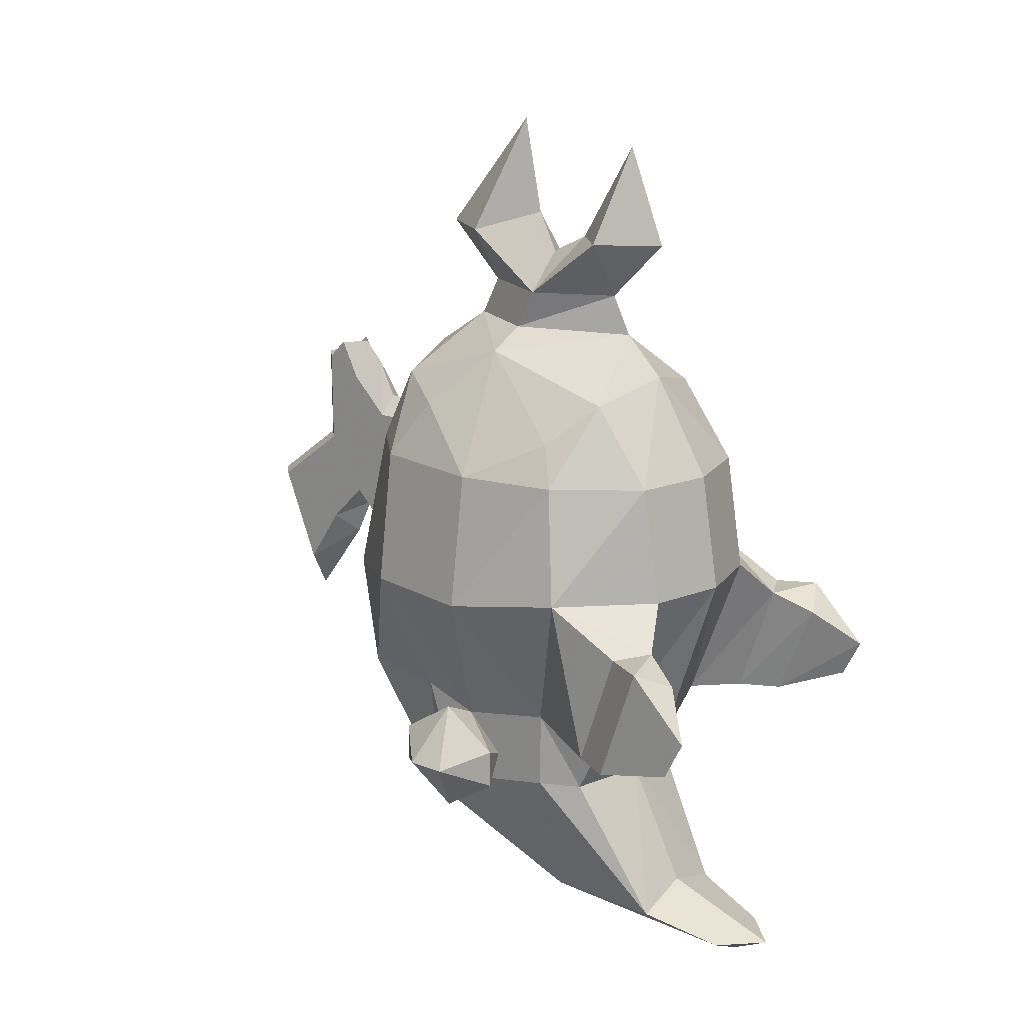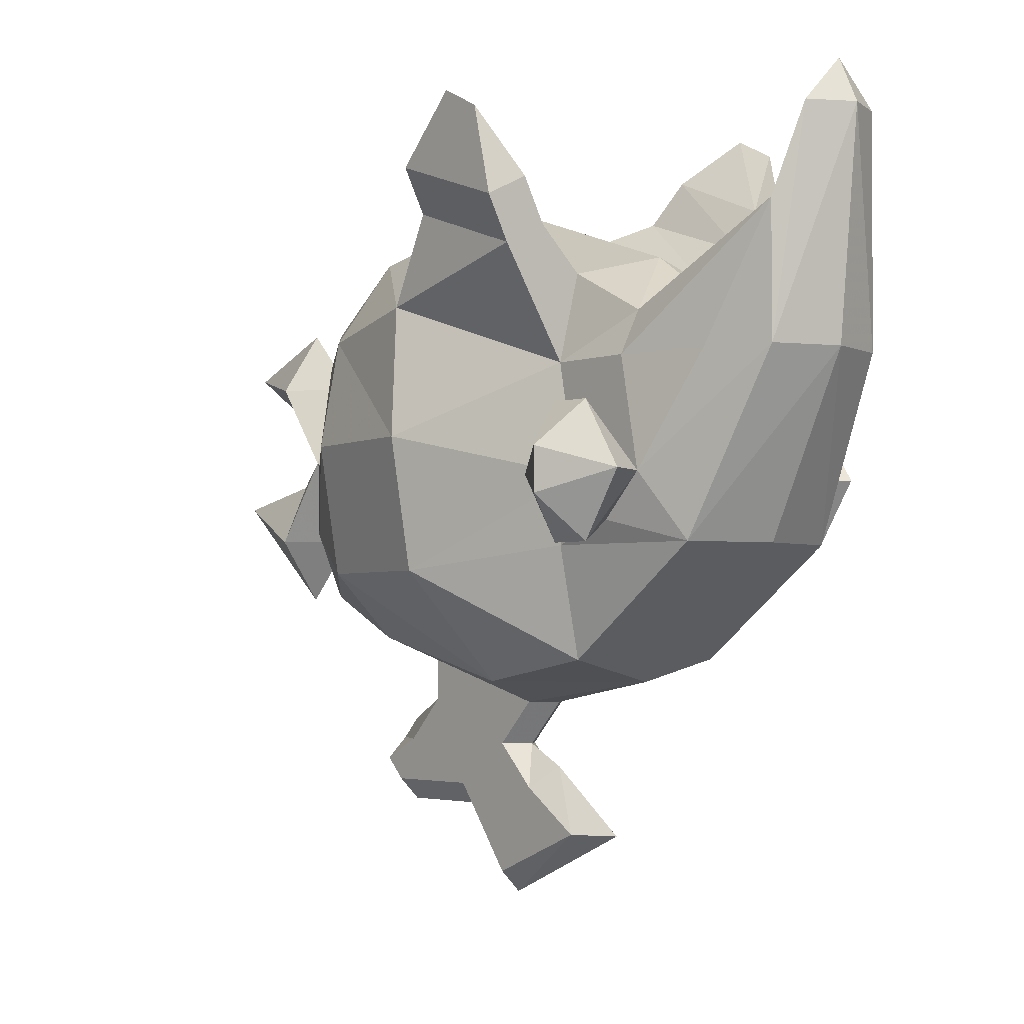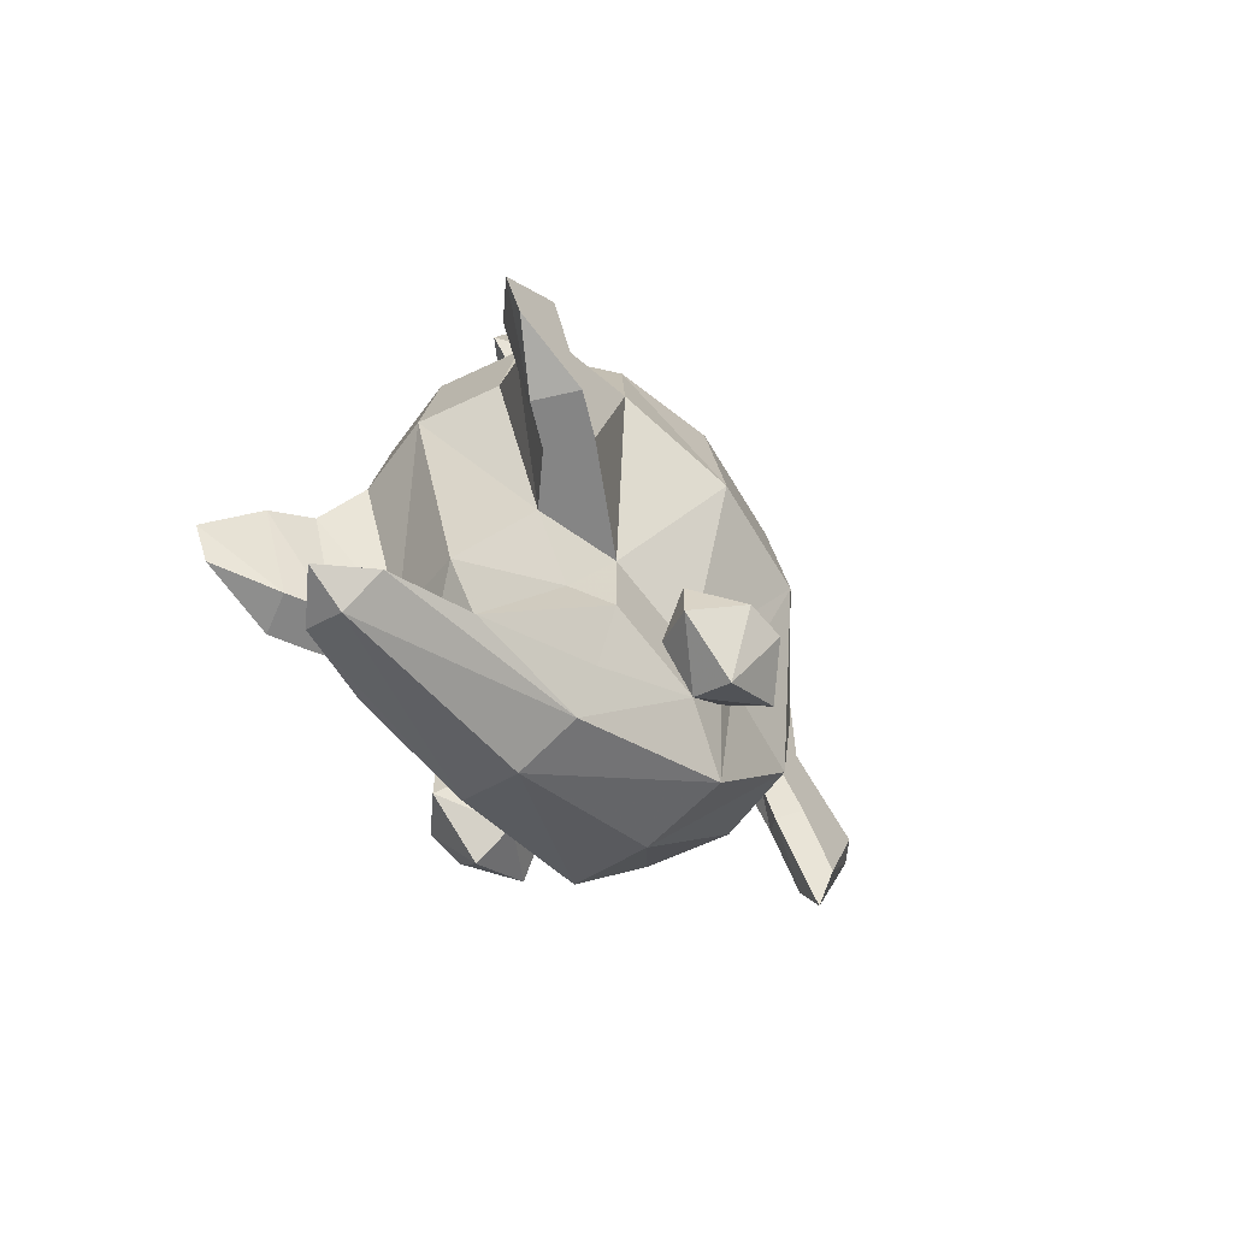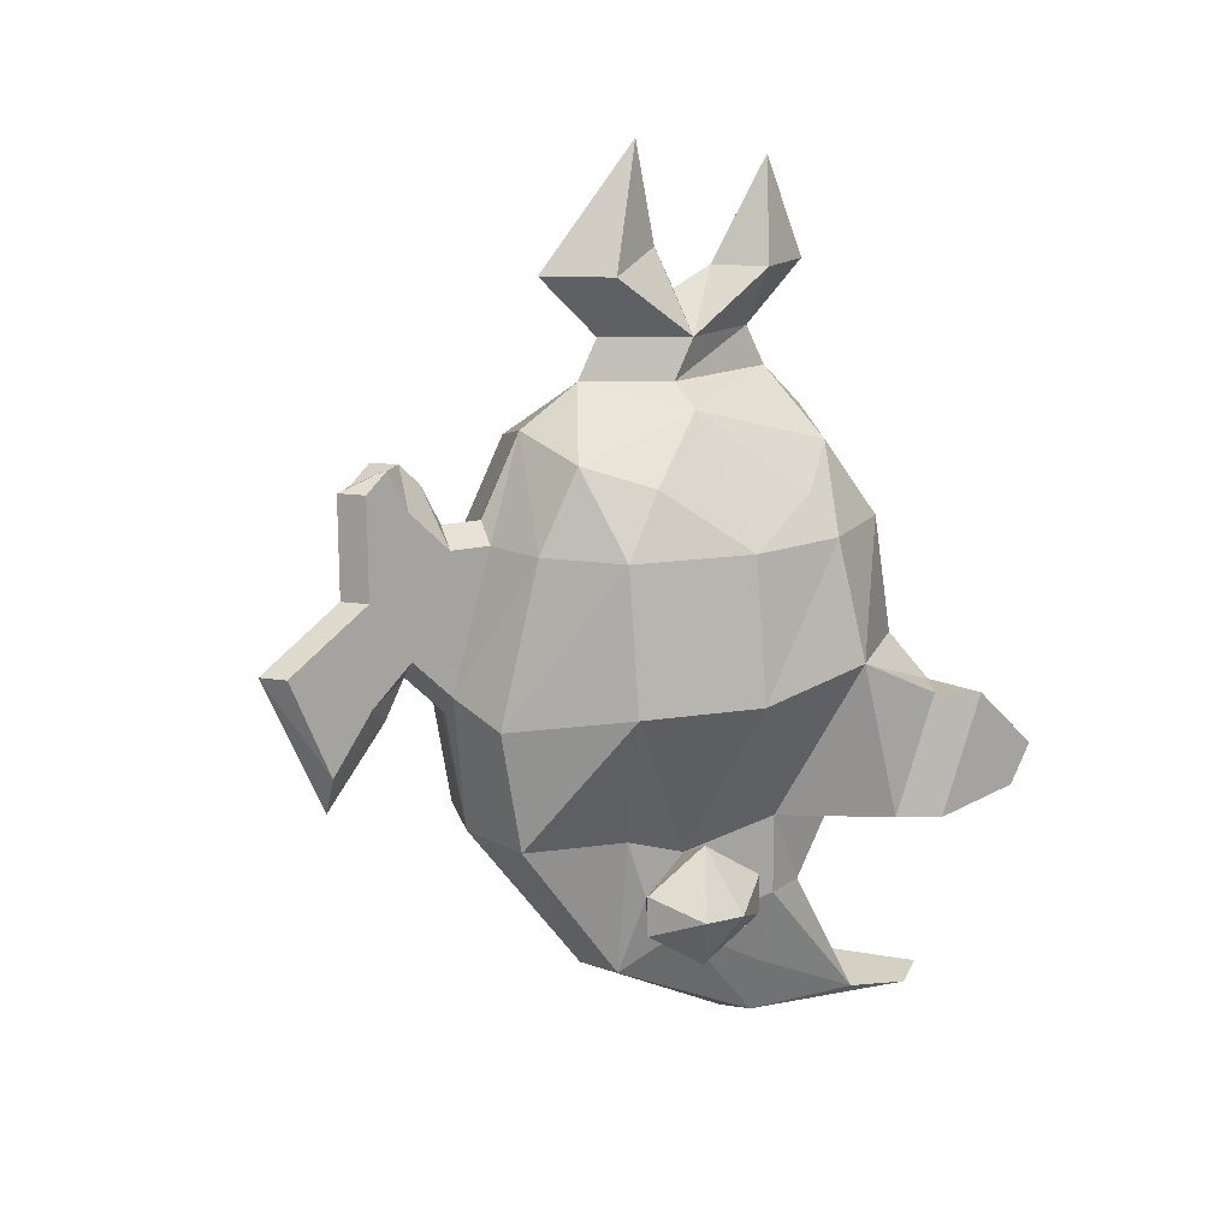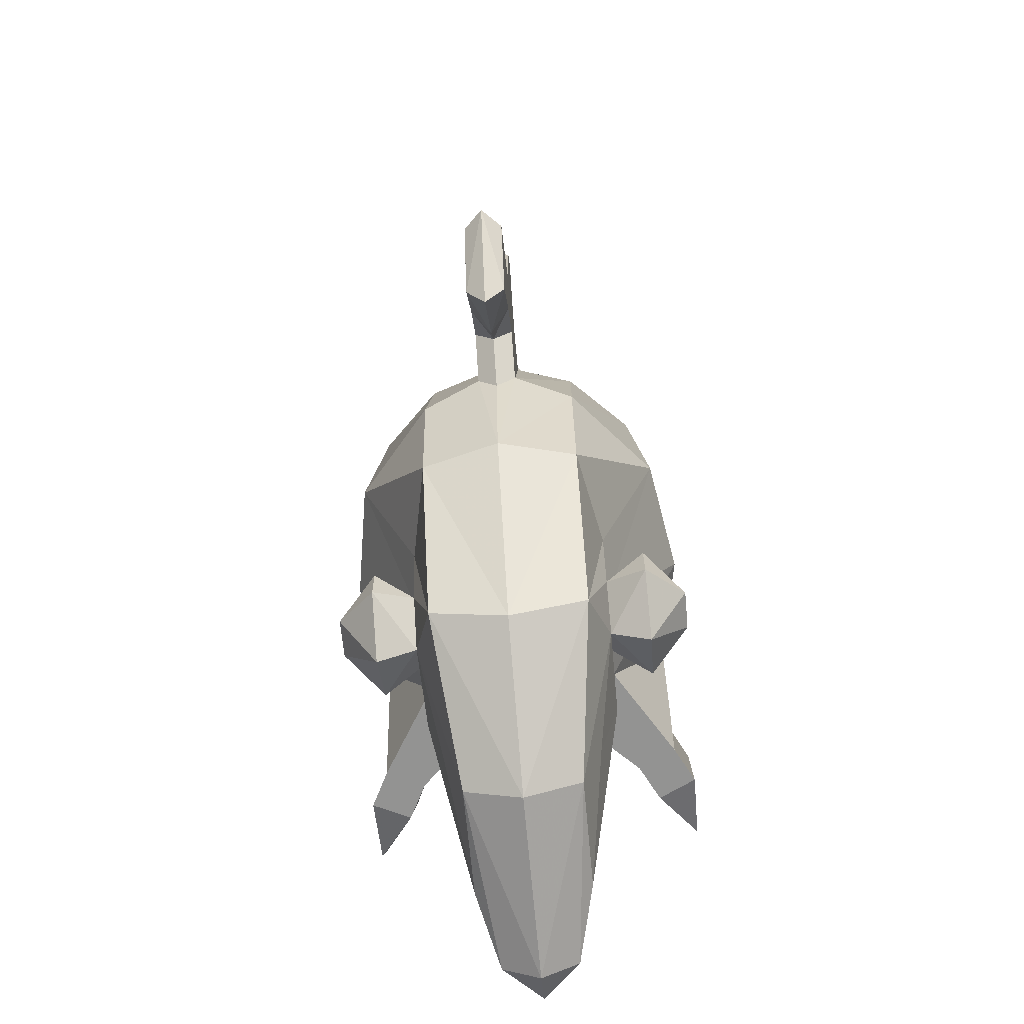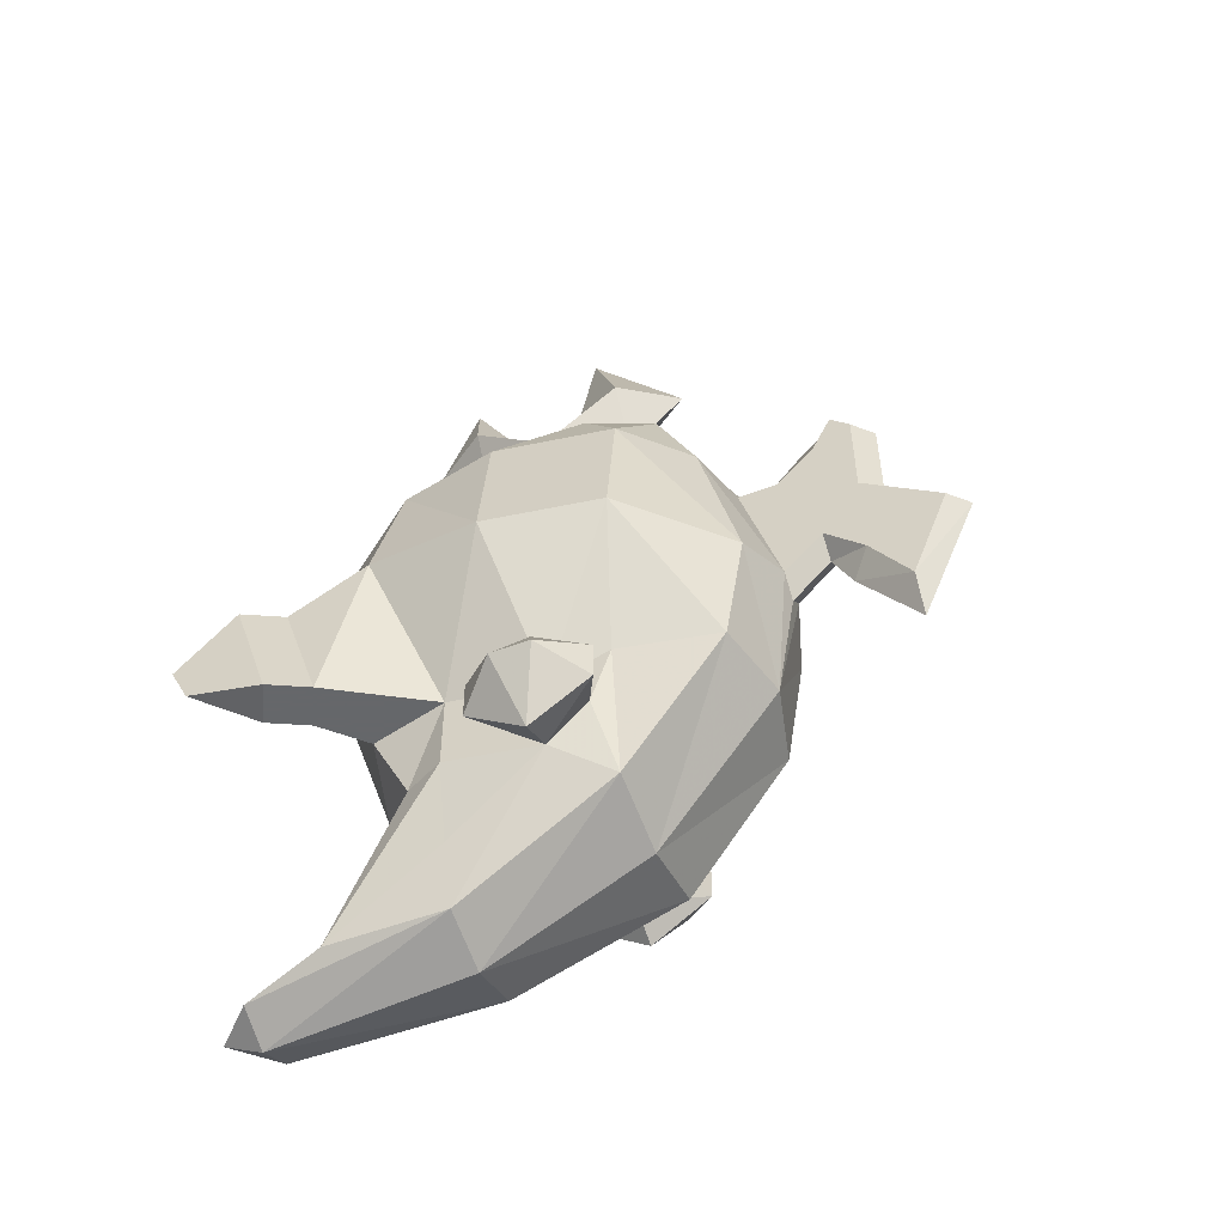
<metadata>
{"format":"obj","ext":"obj","renderer":"f3d","projection":"perspective","resolution":1024,"background":"white","views":[{"elev":17.5,"azim":128.5,"up":"+Z"},{"elev":-3.0,"azim":140.9,"up":"+Y"},{"elev":-61.7,"azim":-140.2,"up":"+Z"},{"elev":15.8,"azim":62.4,"up":"+Z"},{"elev":-66.7,"azim":5.3,"up":"+Z"},{"elev":-52.0,"azim":-67.7,"up":"+Z"}]}
</metadata>
<code>
v 0 -0.07812 0.08594
v 0.03125 -0.08594 0.07812
v 0.03125 -0.0625 0.04688
v 0 -0.05469 0.04688
v -0.03125 -0.0625 0.04688
v -0.03125 -0.08594 0.07812
v 0 -0.09375 0.1016
v 0.03125 -0.1406 0.09375
v 0.04688 -0.1016 0.0625
v 0.05469 -0.09375 0.04688
v 0.0625 -0.08594 0
v 0.03125 -0.05469 0
v 0 -0.04688 0
v -0.03125 -0.05469 0
v -0.0625 -0.08594 0
v -0.05469 -0.09375 0.04688
v -0.04688 -0.1016 0.0625
v -0.03125 -0.1406 0.09375
v -0.01562 -0.1406 0.1016
v 0 -0.1016 0.1172
v 0.01562 -0.1406 0.1016
v 0 -0.1719 0.1016
v 0.03125 -0.1875 0.07812
v 0.04688 -0.1641 0.07031
v 0.0625 -0.1328 0.04688
v 0.07031 -0.1328 -0.007812
v 0.03906 -0.1094 -0.0625
v 0.0625 -0.07031 -0.0625
v 0.0625 -0.05469 -0.01562
v 0.04688 -0.04688 -0.01562
v 0.03125 -0.07812 -0.0625
v 0 -0.07031 -0.07031
v -0.03125 -0.07812 -0.0625
v -0.04688 -0.04688 -0.01562
v -0.0625 -0.05469 -0.01562
v -0.0625 -0.07031 -0.0625
v -0.03906 -0.1094 -0.0625
v -0.07031 -0.1328 -0.007812
v -0.0625 -0.1328 0.04688
v -0.04688 -0.1641 0.07031
v -0.03125 -0.1875 0.07812
v 0 -0.1641 0.1172
v -0.01562 -0.1328 0.1172
v -0.01562 -0.1016 0.1406
v 0 -0.07812 0.1406
v 0.01562 -0.1016 0.1406
v 0.01562 -0.1328 0.1172
v 0 -0.1953 0.08594
v 0.03125 -0.2031 0.04688
v 0.05469 -0.1797 0.04688
v 0.0625 -0.1797 -0.007812
v 0.03906 -0.1484 -0.07031
v 0.03906 -0.1328 -0.08594
v 0.03906 -0.1094 -0.09375
v 0.03125 -0.09375 -0.09375
v 0.04688 -0.0625 -0.0625
v 0.05469 -0.04688 -0.0625
v 0.07031 -0.05469 -0.0625
v 0.07031 -0.03906 -0.01562
v 0.05469 -0.03125 -0.02344
v 0.007812 -0.2109 0.04688
v 0.007812 -0.2266 -0.007812
v 0.03125 -0.2188 -0.01562
v 0.03125 -0.2109 -0.0625
v 0.03906 -0.1719 -0.0625
v 0.03906 -0.1641 -0.08594
v 0.05469 -0.1719 -0.07812
v 0.05469 -0.1484 -0.0625
v 0.05469 -0.125 -0.07812
v 0.05469 -0.125 -0.09375
v 0.03906 -0.1484 -0.1016
v 0.03125 -0.1094 -0.125
v 0.02344 -0.0625 -0.1484
v 0 -0.08594 -0.09375
v 0 -0.2188 -0.0625
v 0 -0.1719 -0.125
v 0.03125 -0.1719 -0.1172
v 0.05469 -0.1719 -0.09375
v 0.07031 -0.1562 -0.08594
v 0.07031 -0.1406 -0.08594
v 0.05469 -0.1484 -0.1094
v 0 -0.1094 -0.1562
v 0.02344 -0.1094 -0.1484
v 0.01562 -0.03125 -0.1562
v 0 -0.0625 -0.1406
v -0.02344 -0.0625 -0.1484
v -0.03125 -0.09375 -0.09375
v -0.04688 -0.0625 -0.0625
v -0.05469 -0.03125 -0.02344
v -0.07031 -0.03906 -0.01562
v -0.07031 -0.05469 -0.0625
v -0.05469 -0.04688 -0.0625
v -0.07031 -0.01562 -0.03906
v -0.07031 -0.02344 -0.05469
v 0 -0.03125 -0.1641
v 0 -0.01562 -0.1562
v -0.01562 -0.03125 -0.1562
v -0.02344 -0.1094 -0.1484
v -0.03125 -0.1094 -0.125
v -0.03906 -0.1094 -0.09375
v -0.03906 -0.1328 -0.08594
v -0.03906 -0.1484 -0.07031
v -0.0625 -0.1797 -0.007812
v -0.05469 -0.1797 0.04688
v -0.03125 -0.2031 0.04688
v 0 -0.2109 0.05469
v 0 -0.2266 0.05469
v 0.007812 -0.2266 0.04688
v 0.007812 -0.2422 0.007812
v 0 -0.2266 -0.01562
v -0.007812 -0.2266 -0.007812
v -0.03125 -0.2188 -0.01562
v -0.03125 -0.2109 -0.0625
v -0.03125 -0.1719 -0.1172
v 0 -0.2422 0
v -0.007812 -0.2422 0.007812
v -0.007812 -0.2266 0.04688
v -0.007812 -0.2109 0.04688
v -0.03906 -0.1719 -0.0625
v -0.03906 -0.1641 -0.08594
v -0.03906 -0.1484 -0.1016
v -0.05469 -0.125 -0.09375
v -0.05469 -0.125 -0.07812
v -0.05469 -0.1484 -0.0625
v -0.05469 -0.1719 -0.07812
v 0.007812 -0.2422 0.0625
v 0.007812 -0.2578 0.03125
v 0.007812 -0.2578 -0.007812
v 0 -0.25 -0.01562
v -0.007812 -0.2578 -0.007812
v -0.007812 -0.2578 0.03125
v -0.007812 -0.2422 0.0625
v 0 -0.2344 0.07031
v 0 -0.2422 0.07812
v 0.007812 -0.25 0.07812
v 0.007812 -0.2578 0.07031
v 0 -0.2656 0.07031
v 0 -0.2656 0.03125
v 0.007812 -0.2891 0.007812
v 0.007812 -0.2734 -0.03125
v 0 -0.2734 -0.04688
v -0.007812 -0.2734 -0.03125
v -0.007812 -0.2891 0.007812
v -0.007812 -0.2578 0.07031
v -0.007812 -0.25 0.07812
v 0 -0.2969 0.007812
v 0 -0.1328 0.1328
v 0 -0.1406 0.1484
v 0.01562 -0.1641 0.1406
v 0 -0.1875 0.1406
v -0.01562 -0.1641 0.1406
v 0 -0.1172 0.1406
v 0 -0.09375 0.1797
v 0 -0.1484 0.1875
v 0.07031 -0.01562 -0.03906
v 0.07031 -0.02344 -0.05469
v -0.07031 -0.1406 -0.08594
v -0.07031 -0.1562 -0.08594
v -0.05469 -0.1719 -0.09375
v -0.05469 -0.1484 -0.1094
f 1 2 3
f 1 3 4
f 1 4 5
f 1 5 6
f 1 6 7
f 1 7 2
f 2 7 8
f 2 8 9
f 2 9 10
f 2 10 3
f 3 10 11
f 3 11 12
f 3 12 4
f 4 12 13
f 4 13 14
f 4 14 5
f 5 14 15
f 5 15 16
f 5 16 6
f 6 16 17
f 6 17 18
f 6 18 7
f 7 18 19
f 7 19 20
f 7 20 21
f 7 21 8
f 11 27 28
f 11 28 29
f 11 29 30
f 11 30 12
f 12 30 31
f 12 31 13
f 13 31 32
f 13 32 33
f 13 33 14
f 14 33 34
f 14 34 15
f 15 34 35
f 15 35 36
f 15 36 37
f 19 43 20
f 20 43 44
f 20 44 45
f 20 45 46
f 20 46 47
f 20 47 21
f 27 54 55
f 27 55 31
f 27 31 28
f 28 31 56
f 28 56 57
f 28 57 58
f 28 58 29
f 29 58 59
f 29 59 30
f 30 59 60
f 30 60 56
f 30 56 31
f 54 73 55
f 55 73 74
f 55 74 32
f 55 32 31
f 73 84 85
f 73 85 74
f 74 85 86
f 74 86 87
f 74 87 32
f 32 87 33
f 33 87 37
f 33 37 36
f 33 36 88
f 33 88 34
f 34 88 89
f 34 89 90
f 34 90 35
f 35 90 91
f 35 91 36
f 36 91 92
f 36 92 88
f 88 92 89
f 89 92 93
f 89 93 90
f 90 93 94
f 90 94 91
f 91 94 92
f 92 94 93
f 84 96 85
f 85 96 97
f 85 97 86
f 86 100 87
f 87 100 37
f 43 147 152
f 43 152 44
f 44 152 153
f 44 153 45
f 45 153 46
f 46 153 152
f 46 152 47
f 47 152 147
f 56 60 57
f 57 60 155
f 57 155 156
f 57 156 58
f 58 156 59
f 59 156 155
f 59 155 60
f 8 21 22
f 8 22 23
f 8 23 24
f 8 24 25
f 8 25 9
f 9 25 10
f 10 25 26
f 10 26 11
f 11 26 27
f 15 37 38
f 15 38 16
f 16 38 39
f 16 39 17
f 17 39 18
f 18 39 40
f 18 40 41
f 18 41 22
f 18 22 19
f 19 22 42
f 19 42 43
f 21 47 42
f 21 42 22
f 22 48 23
f 26 52 27
f 27 52 53
f 27 53 54
f 53 71 54
f 54 71 72
f 54 72 73
f 71 83 72
f 72 83 73
f 73 83 84
f 83 82 95
f 83 95 84
f 84 95 96
f 86 97 98
f 86 98 99
f 86 99 100
f 37 100 101
f 37 101 102
f 37 102 38
f 41 48 22
f 82 98 95
f 95 98 97
f 95 97 96
f 98 121 99
f 99 121 100
f 100 121 101
f 47 147 148
f 47 148 149
f 47 149 42
f 42 149 150
f 42 150 151
f 42 151 43
f 43 151 148
f 43 148 147
f 149 148 154
f 149 154 150
f 150 154 151
f 151 154 148
f 23 48 49
f 23 49 50
f 23 50 24
f 24 50 25
f 25 50 26
f 26 50 51
f 26 51 52
f 49 48 61
f 49 61 62
f 49 62 63
f 49 63 50
f 50 63 51
f 51 63 64
f 51 64 65
f 51 65 52
f 52 65 66
f 64 75 76
f 64 76 77
f 64 77 65
f 65 77 66
f 66 77 71
f 63 62 75
f 63 75 64
f 77 76 82
f 77 82 83
f 77 83 71
f 38 102 103
f 38 103 104
f 38 104 39
f 39 104 40
f 40 104 41
f 41 104 105
f 41 105 48
f 61 48 106
f 61 106 107
f 61 107 108
f 61 108 62
f 62 108 109
f 62 109 110
f 62 110 75
f 75 110 111
f 75 111 112
f 75 112 113
f 75 113 76
f 76 113 114
f 76 114 82
f 82 114 98
f 110 109 115
f 110 115 116
f 110 116 111
f 111 116 117
f 111 117 118
f 111 118 105
f 111 105 112
f 112 105 104
f 112 104 103
f 112 103 113
f 113 103 119
f 113 119 114
f 114 119 120
f 114 120 121
f 114 121 98
f 102 120 119
f 102 119 103
f 109 108 126
f 109 126 127
f 109 127 128
f 109 128 115
f 115 128 129
f 115 129 130
f 115 130 116
f 116 130 131
f 116 131 132
f 116 132 117
f 117 132 133
f 117 133 107
f 117 107 118
f 118 107 106
f 118 106 48
f 118 48 105
f 108 107 133
f 108 133 126
f 126 133 134
f 126 134 135
f 126 135 127
f 127 135 136
f 127 136 137
f 127 137 138
f 127 138 139
f 127 139 128
f 128 139 140
f 128 140 129
f 129 140 141
f 129 141 142
f 129 142 130
f 130 142 143
f 130 143 131
f 131 143 138
f 131 138 137
f 131 137 144
f 131 144 145
f 131 145 132
f 132 145 134
f 132 134 133
f 139 138 146
f 139 146 140
f 140 146 141
f 141 146 142
f 142 146 143
f 143 146 138
f 136 135 134
f 136 134 137
f 137 134 144
f 144 134 145
f 52 66 67
f 52 67 68
f 52 68 69
f 52 69 53
f 53 69 70
f 53 70 71
f 66 71 78
f 66 78 67
f 67 78 79
f 67 79 68
f 68 79 80
f 68 80 69
f 69 80 70
f 101 121 122
f 101 122 123
f 101 123 102
f 102 123 124
f 102 124 125
f 102 125 120
f 123 122 157
f 123 157 124
f 124 157 158
f 124 158 125
f 125 158 159
f 125 159 120
f 120 159 121
f 70 80 81
f 70 81 71
f 71 81 78
f 78 81 79
f 79 81 80
f 121 159 160
f 121 160 122
f 122 160 157
f 157 160 158
f 158 160 159

</code>
